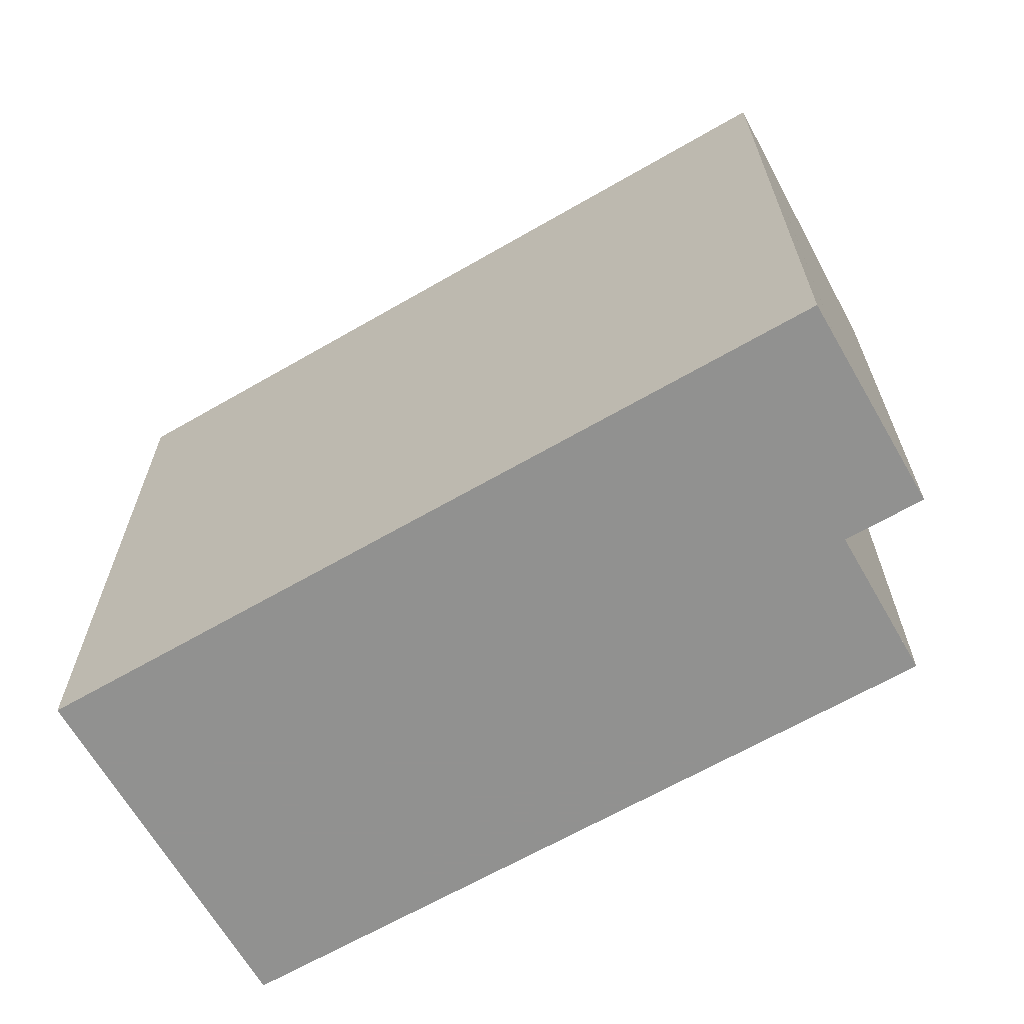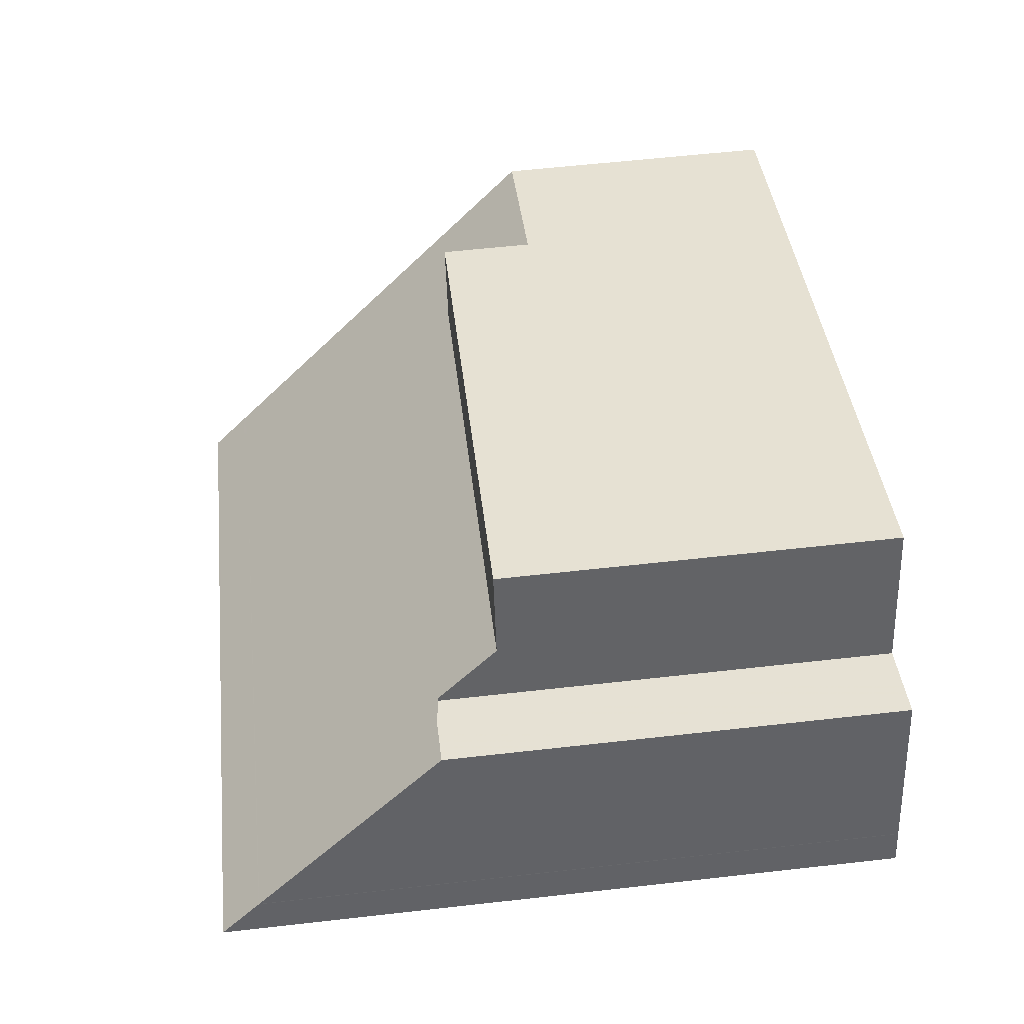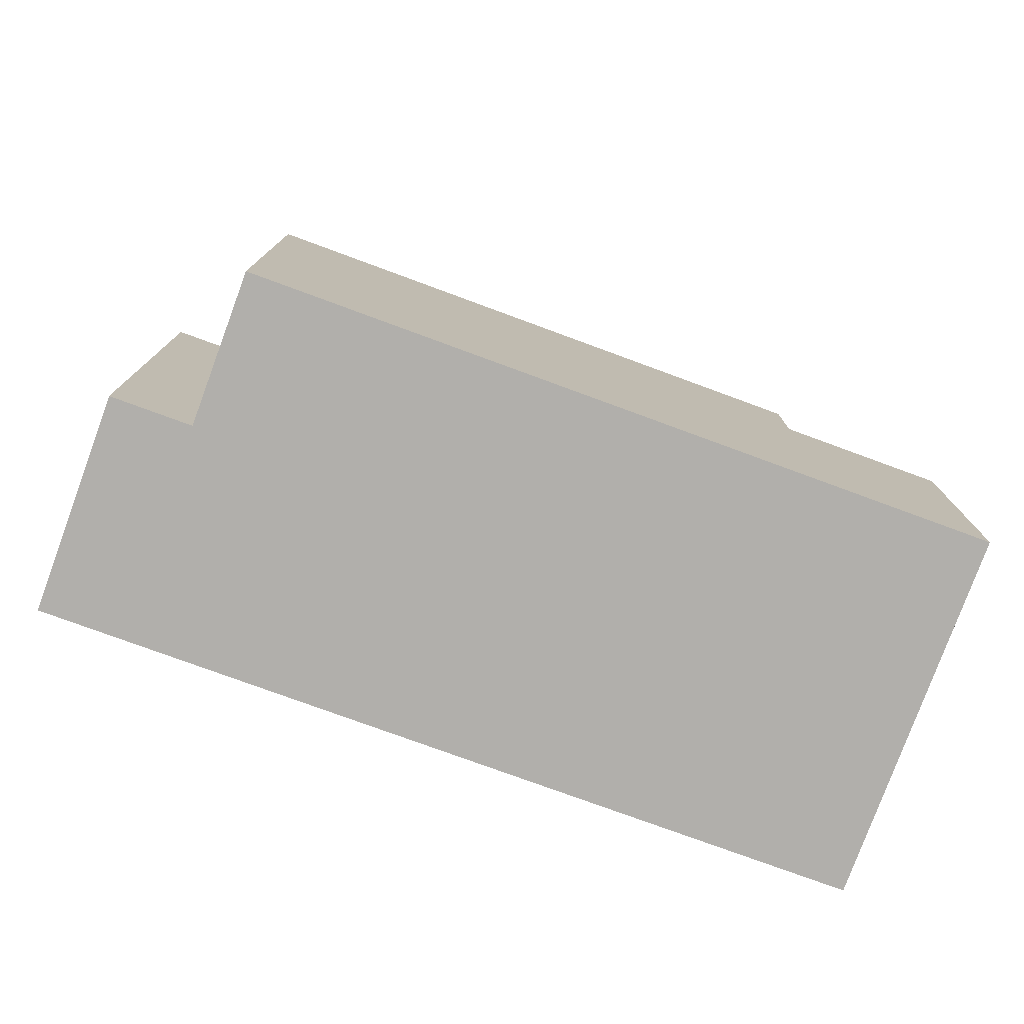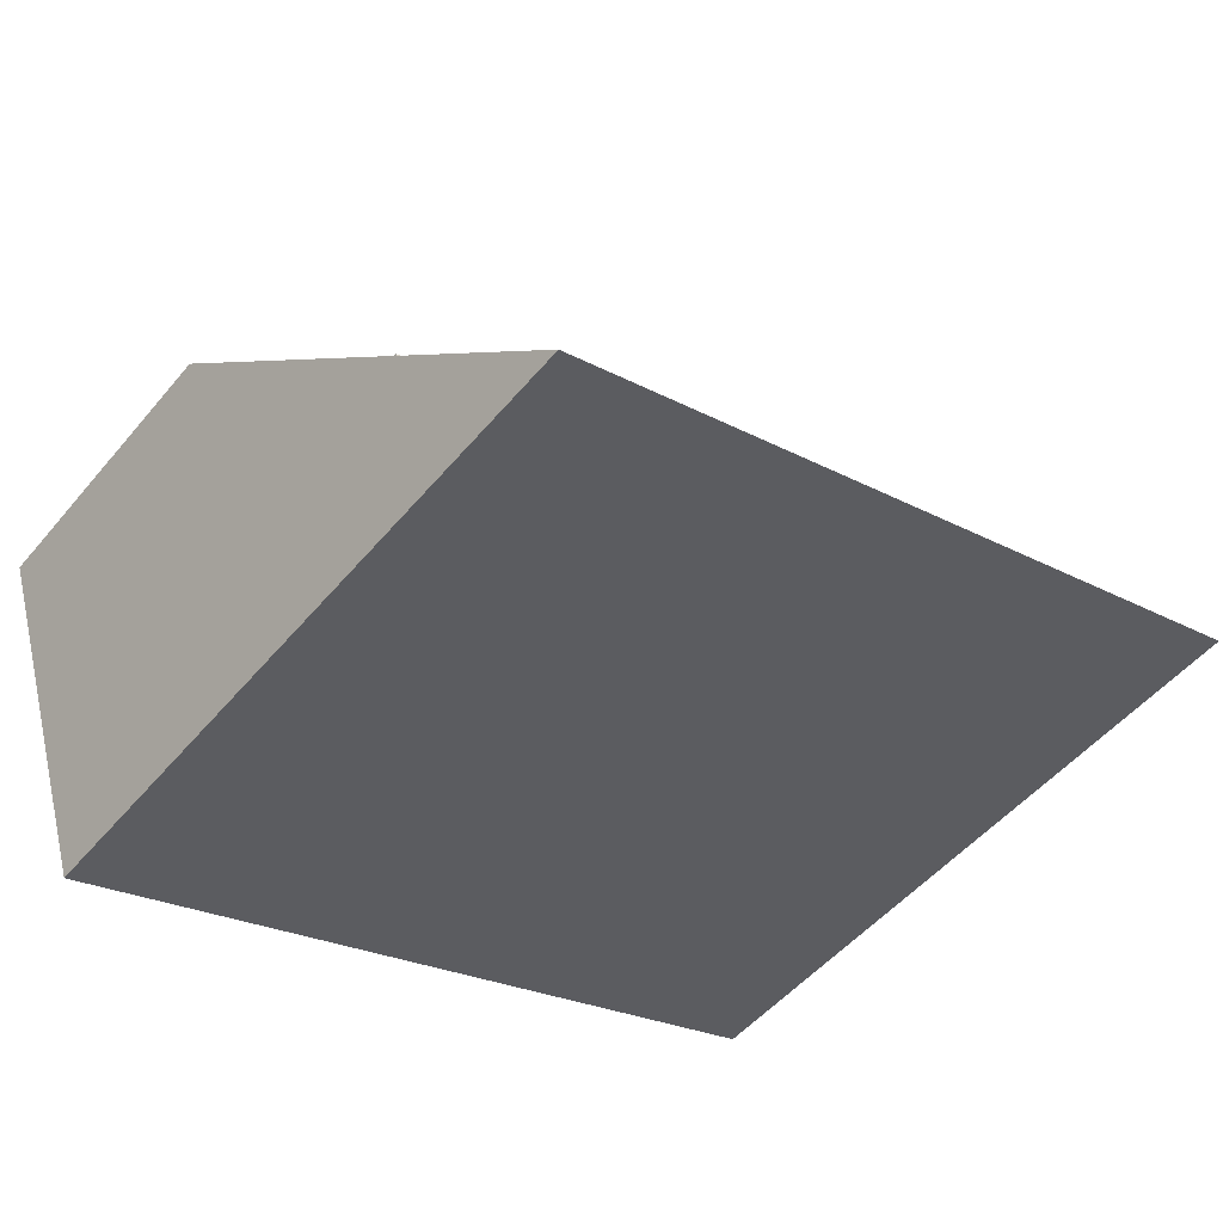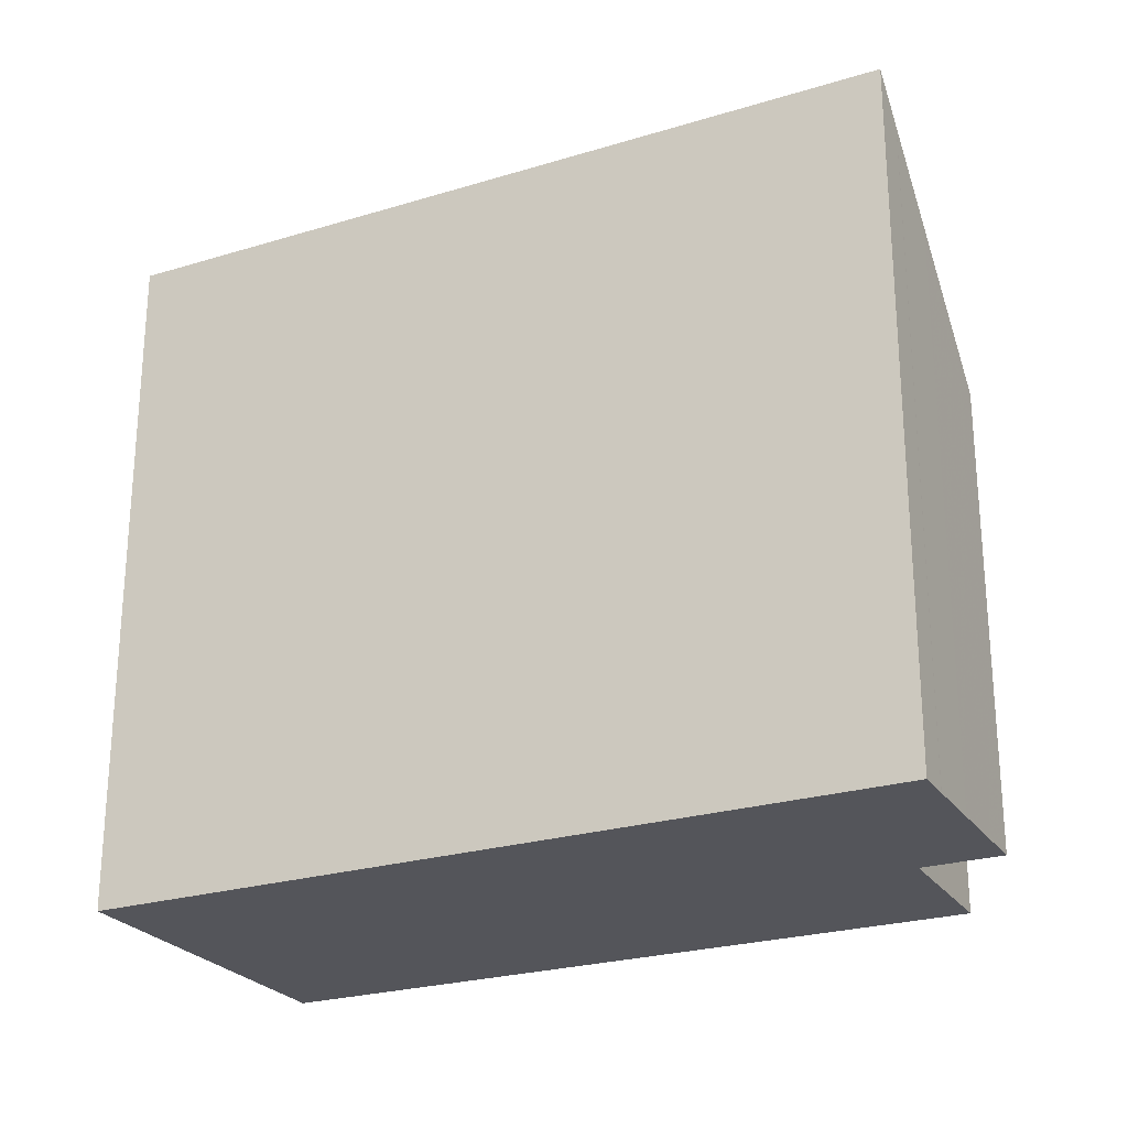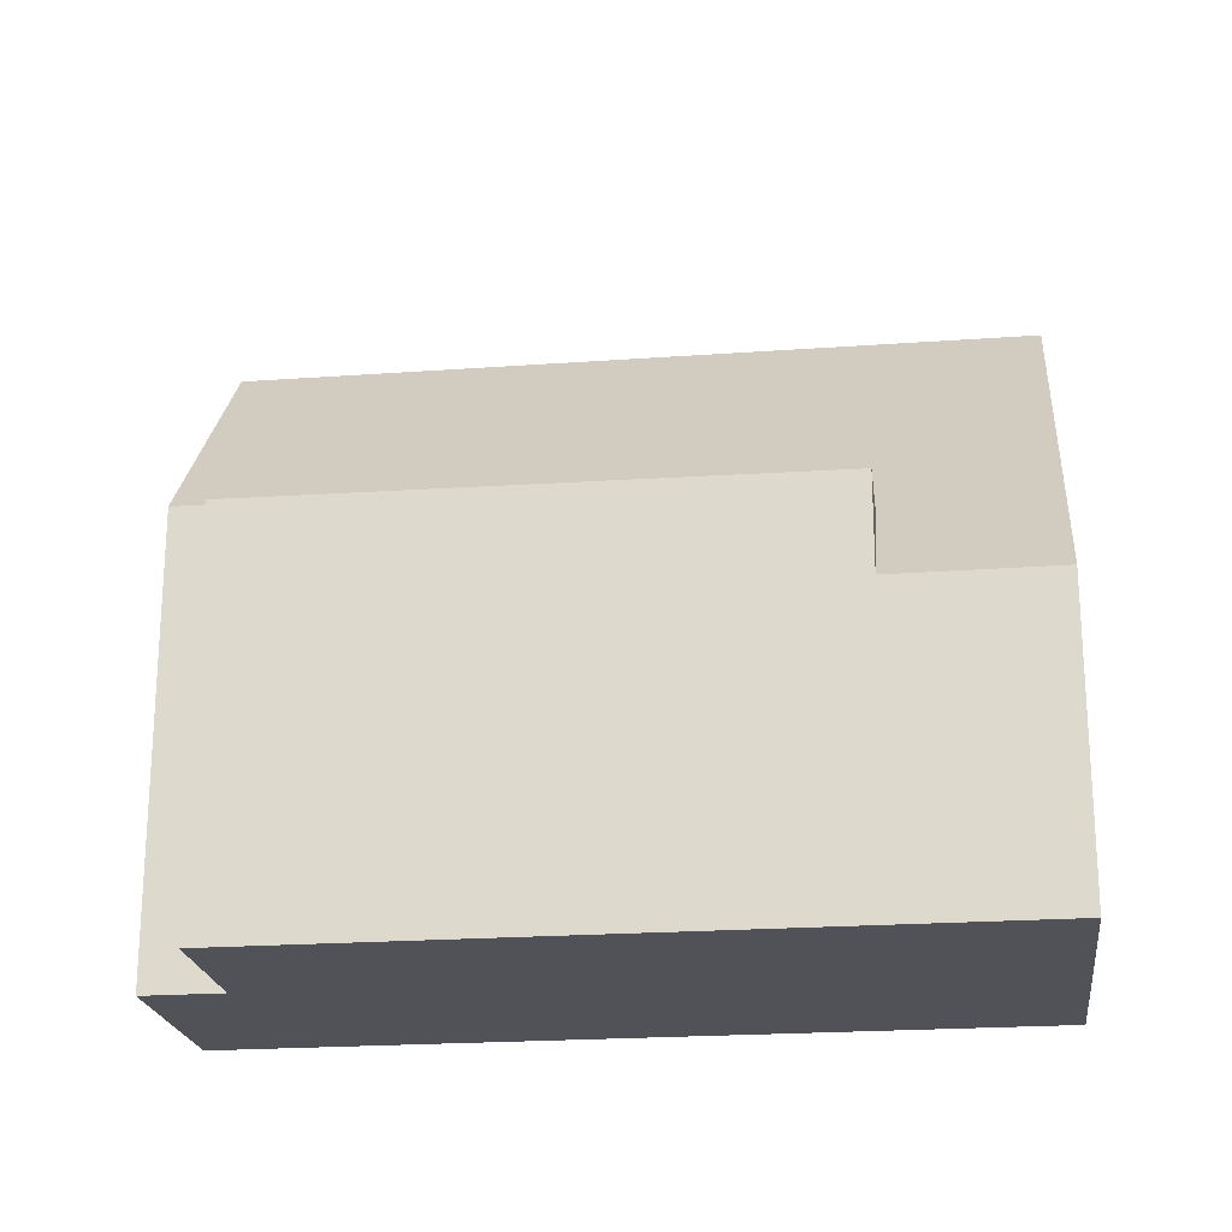
<metadata>
{"format":"obj","ext":"obj","renderer":"f3d","projection":"perspective","resolution":1024,"background":"white","views":[{"elev":-66.0,"azim":48.3,"up":"+Z"},{"elev":58.1,"azim":83.3,"up":"+Y"},{"elev":-78.1,"azim":178.2,"up":"+Z"},{"elev":-51.6,"azim":-38.8,"up":"+Y"},{"elev":-25.0,"azim":44.5,"up":"+Z"},{"elev":-21.6,"azim":-154.3,"up":"+Z"}]}
</metadata>
<code>
v -2221 -1899 6.783
v -2220 -1898 6.783
v -2219 -1901 10.26
v -2230 -1905 10.23
v -2232 -1900 4.36
v -2222 -1897 5.827
v -2221 -1898 5.835
v -2232 -1901 5.762
v -2220 -1902 10.25
v -2221 -1899 6.783
v -2221 -1898 5.835
v -2230 -1899 4.357
v -2229 -1901 5.778
v -2230 -1899 5.771
v -2232 -1900 4.371
v -2222 -1897 5.827
v -2230 -1899 5.771
v -2230 -1899 4.368
v -2232 -1900 4.371
v -2231 -1901 5.766
v -2230 -1905 10.24
v -2232 -1900 4.359
v -2219 -1901 10.23
v -2220 -1902 10.23
v -2230 -1905 10.21
v -2230 -1905 10.21
v -2231 -1901 5.765
v -2232 -1900 4.371
v -2230 -1905 10.21
v -2232 -1900 4.359
v -2230 -1905 10.23
v -2220 -1900 8.601
v -2219 -1900 8.6
v -2230 -1904 8.614
v -2230 -1904 8.614
v -2231 -1904 8.615
v -2219 -1901 9.651
v -2220 -1901 9.65
v -2230 -1905 9.631
v -2230 -1905 9.631
v -2231 -1905 9.63
v -2220 -1901 9.663
v -2219 -1901 9.662
v -2230 -1905 9.677
v -2230 -1905 9.677
v -2231 -1905 9.678
v -2228 -1904 10.22
v -2228 -1904 9.675
v -2228 -1904 9.634
v -2230 -1899 5.771
v -2230 -1899 5.771
v -2229 -1901 5.778
v -2229 -1901 5.778
v -2230 -1899 4.368
v -2229 -1903 8.612
v -2230 -1899 4.357
v -2228 -1904 10.24
v -2221 -1899 6.783
v -2221 -1899 6.783
v -2221 -1899 0
v -2221 -1899 0
v -2219 -1900 8.6
v -2220 -1898 6.783
v -2220 -1898 0
v -2219 -1900 -1.776e-15
v -2220 -1902 10.25
v -2219 -1901 10.26
v -2219 -1901 0
v -2220 -1902 0
v -2230 -1905 10.21
v -2230 -1905 10.23
v -2230 -1905 0
v -2230 -1905 0
v -2232 -1900 4.359
v -2232 -1900 4.36
v -2232 -1900 0
v -2232 -1900 8.882e-16
v -2222 -1897 5.827
v -2222 -1897 5.827
v -2222 -1897 0
v -2222 -1897 0
v -2221 -1899 6.783
v -2221 -1898 5.835
v -2221 -1898 0
v -2221 -1899 0
v -2232 -1900 4.371
v -2232 -1901 5.762
v -2232 -1901 8.882e-16
v -2232 -1900 0
v -2228 -1904 10.24
v -2220 -1902 10.25
v -2220 -1902 0
v -2228 -1904 -1.776e-15
v -2220 -1898 6.783
v -2221 -1899 6.783
v -2221 -1899 0
v -2220 -1898 0
v -2232 -1900 4.36
v -2232 -1900 4.371
v -2232 -1900 0
v -2232 -1900 0
v -2221 -1898 5.835
v -2222 -1897 5.827
v -2222 -1897 0
v -2221 -1898 0
v -2230 -1905 10.23
v -2230 -1905 10.24
v -2230 -1905 -1.776e-15
v -2230 -1905 0
v -2230 -1899 4.357
v -2232 -1900 4.359
v -2232 -1900 0
v -2230 -1899 0
v -2219 -1901 10.26
v -2219 -1901 10.23
v -2219 -1901 -1.776e-15
v -2219 -1901 0
v -2231 -1905 9.678
v -2230 -1905 10.21
v -2230 -1905 0
v -2231 -1905 0
v -2232 -1900 4.359
v -2232 -1900 4.359
v -2232 -1900 8.882e-16
v -2232 -1900 0
v -2230 -1905 10.23
v -2230 -1905 10.23
v -2230 -1905 0
v -2230 -1905 0
v -2219 -1901 9.651
v -2219 -1900 8.6
v -2219 -1900 -1.776e-15
v -2219 -1901 0
v -2232 -1901 5.762
v -2231 -1904 8.615
v -2231 -1904 0
v -2232 -1901 8.882e-16
v -2219 -1901 9.662
v -2219 -1901 9.651
v -2219 -1901 0
v -2219 -1901 0
v -2231 -1904 8.615
v -2231 -1905 9.63
v -2231 -1905 1.776e-15
v -2231 -1904 0
v -2219 -1901 10.23
v -2219 -1901 9.662
v -2219 -1901 0
v -2219 -1901 -1.776e-15
v -2231 -1905 9.63
v -2231 -1905 9.678
v -2231 -1905 0
v -2231 -1905 1.776e-15
v -2222 -1897 5.827
v -2230 -1899 5.771
v -2230 -1899 0
v -2222 -1897 0
v -2230 -1905 10.24
v -2228 -1904 10.24
v -2228 -1904 -1.776e-15
v -2230 -1905 -1.776e-15
v -2222 -1897 0
v -2221 -1899 0
v -2220 -1898 0
v -2219 -1901 0
v -2230 -1905 0
v -2232 -1900 0
f 28 19 20 27
f 38 32 33 37
f 40 34 35 39
f 18 12 14 17
f 30 22 19 28
f 17 13 18
f 55 32 38 49
f 23 3 9 24
f 29 25 21 31
f 47 24 9 57
f 27 8 15 28
f 41 36 34 40
f 28 15 5 30
f 31 4 26 29
f 32 10 2 33
f 34 27 20 35
f 53 7 1 10 32 55
f 36 8 27 34
f 43 23 24 42
f 45 25 29 44
f 48 42 24 47
f 44 29 26 46
f 42 38 37 43
f 44 40 39 45
f 49 38 42 48
f 46 41 40 44
f 47 25 45 48
f 48 45 39 49
f 50 6 16 51
f 51 16 11 52
f 53 20 19 54
f 49 39 35 55
f 54 19 22 56
f 57 21 25 47
f 55 35 20 53
f 59 60 61 58
f 63 64 65 62
f 67 68 69 66
f 71 72 73 70
f 75 76 77 74
f 79 80 81 78
f 83 84 85 82
f 87 88 89 86
f 91 92 93 90
f 95 96 97 94
f 99 100 101 98
f 103 104 105 102
f 107 108 109 106
f 111 112 113 110
f 115 116 117 114
f 119 120 121 118
f 123 124 125 122
f 127 128 129 126
f 131 132 133 130
f 135 136 137 134
f 139 140 141 138
f 143 144 145 142
f 147 148 149 146
f 151 152 153 150
f 155 156 157 154
f 159 160 161 158
f 163 164 165 166 167 162

</code>
